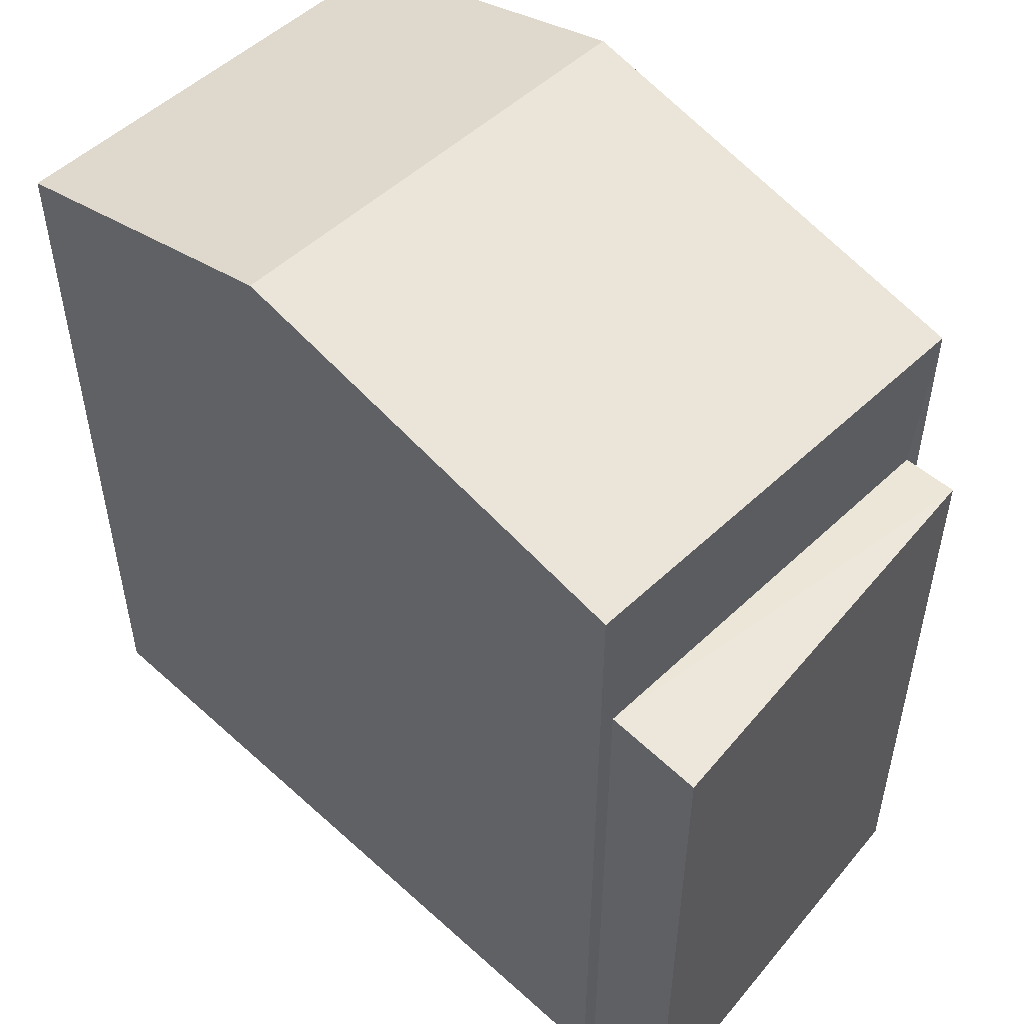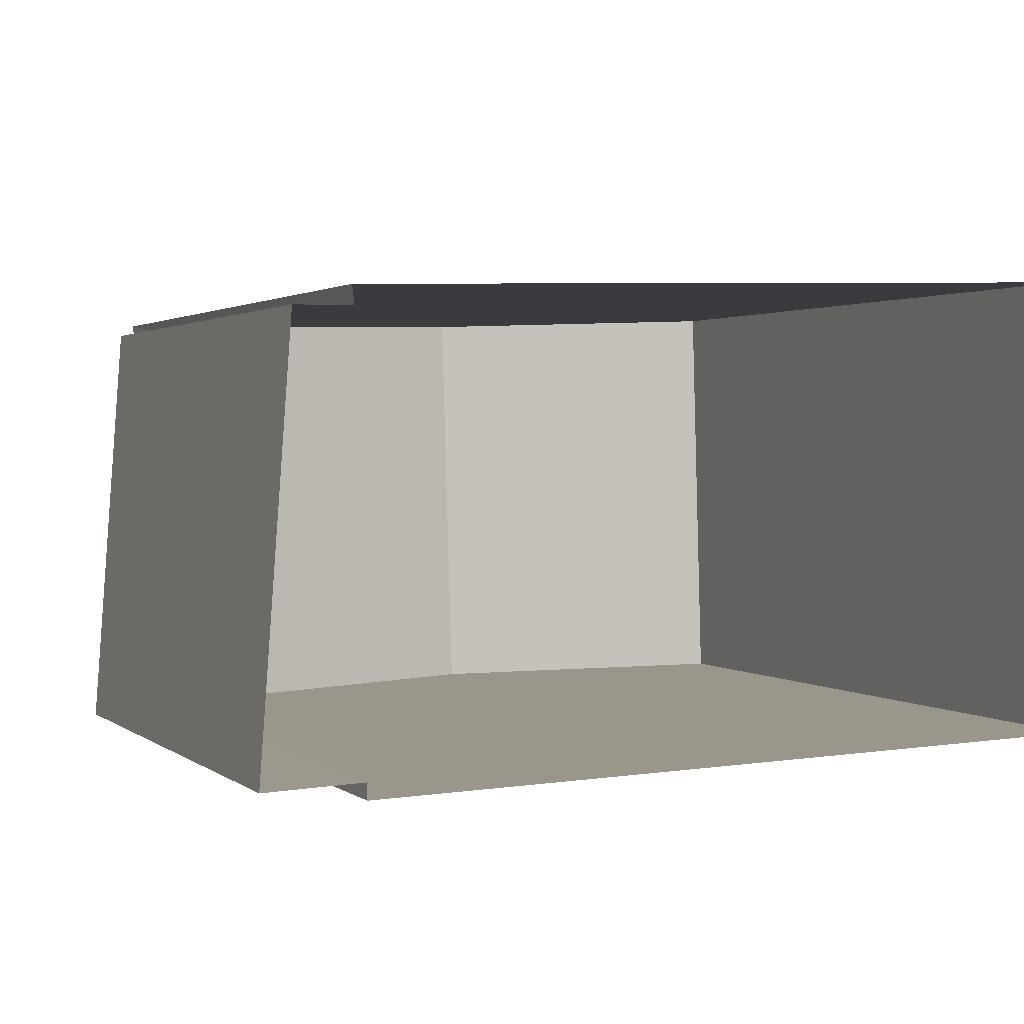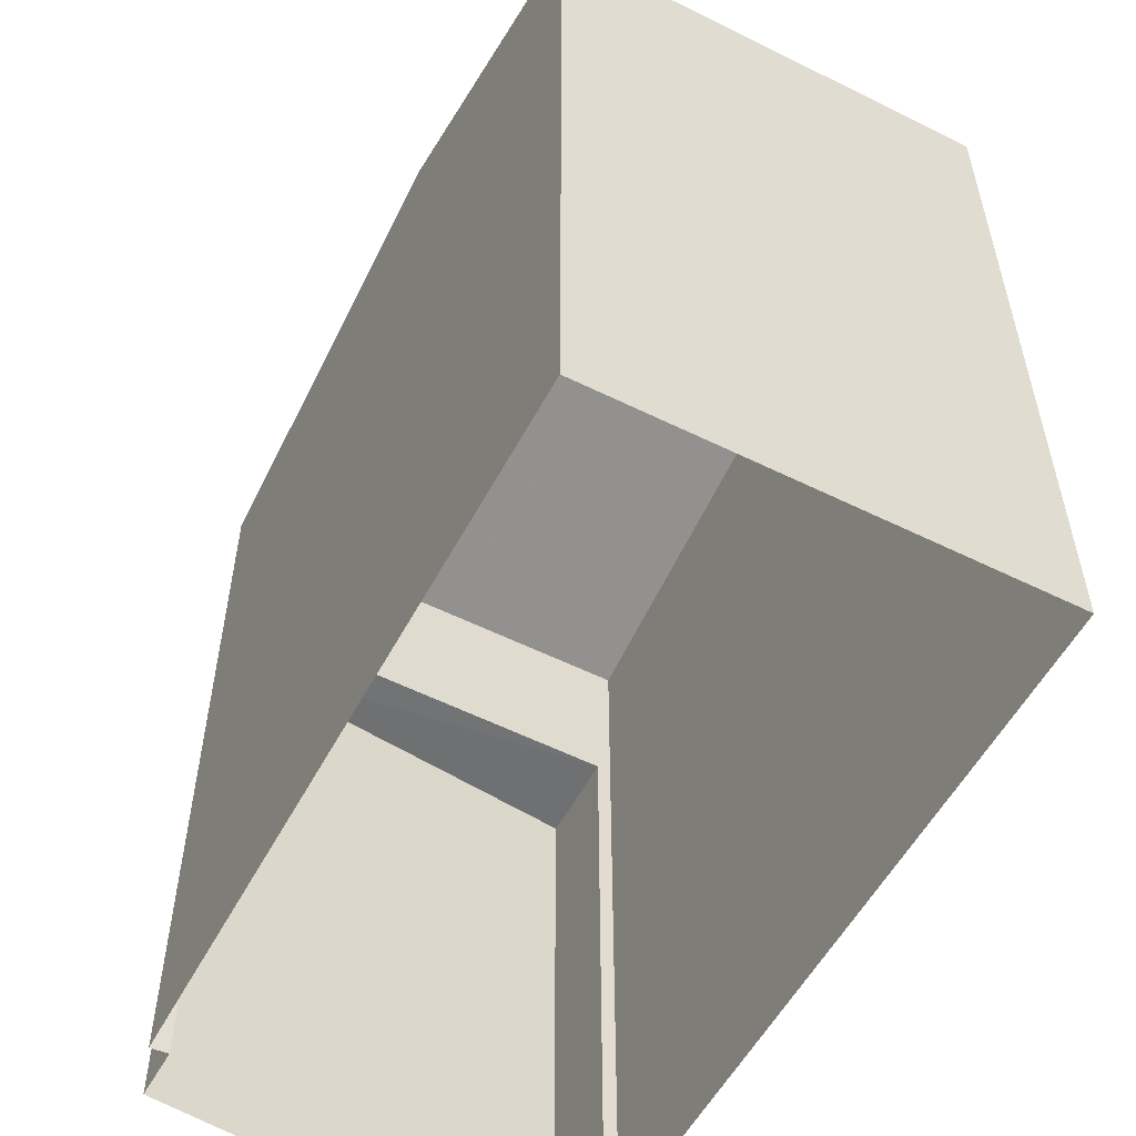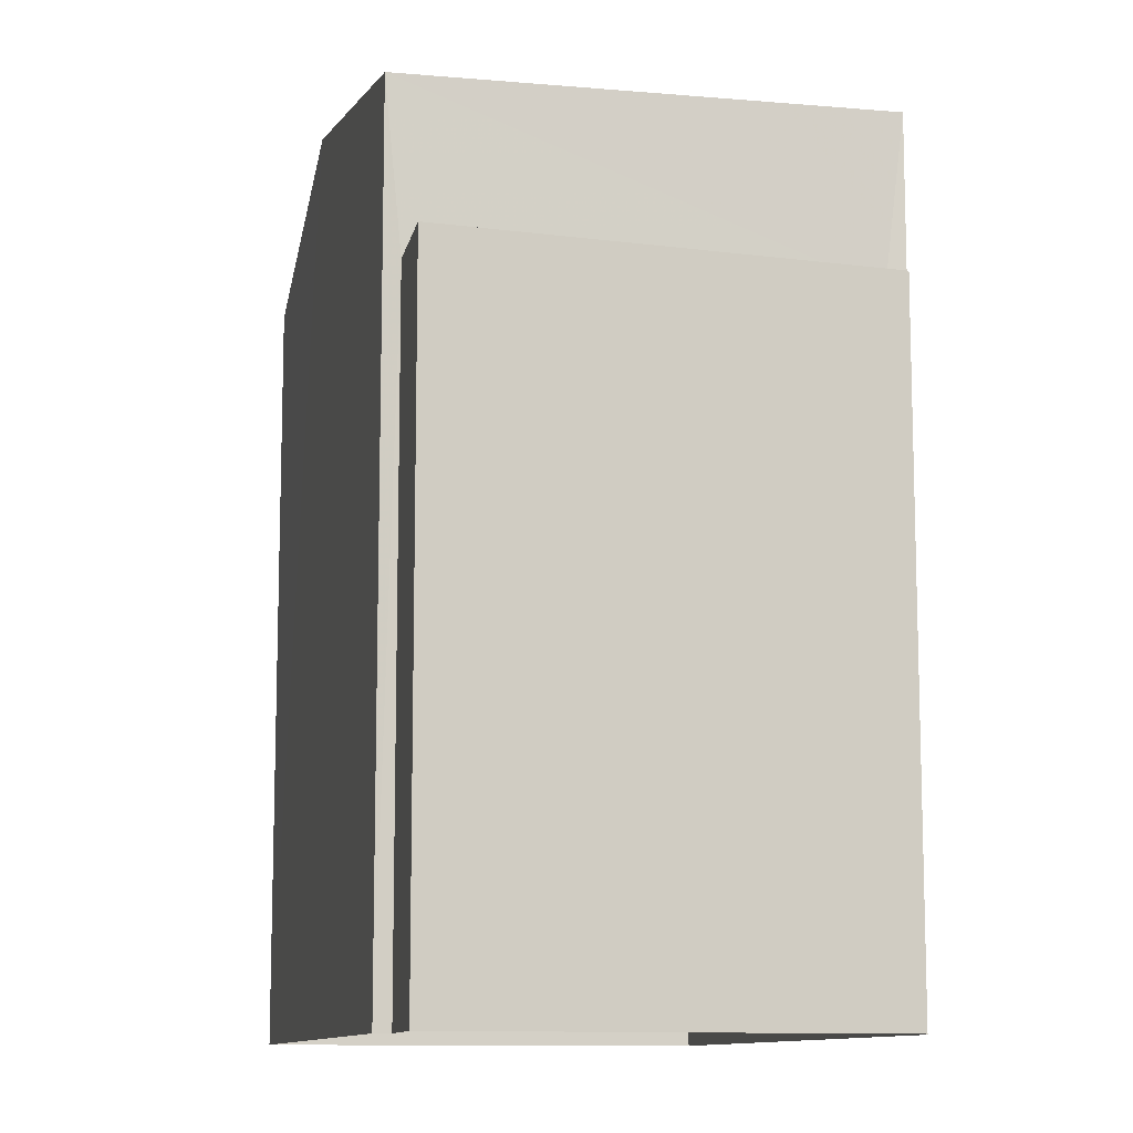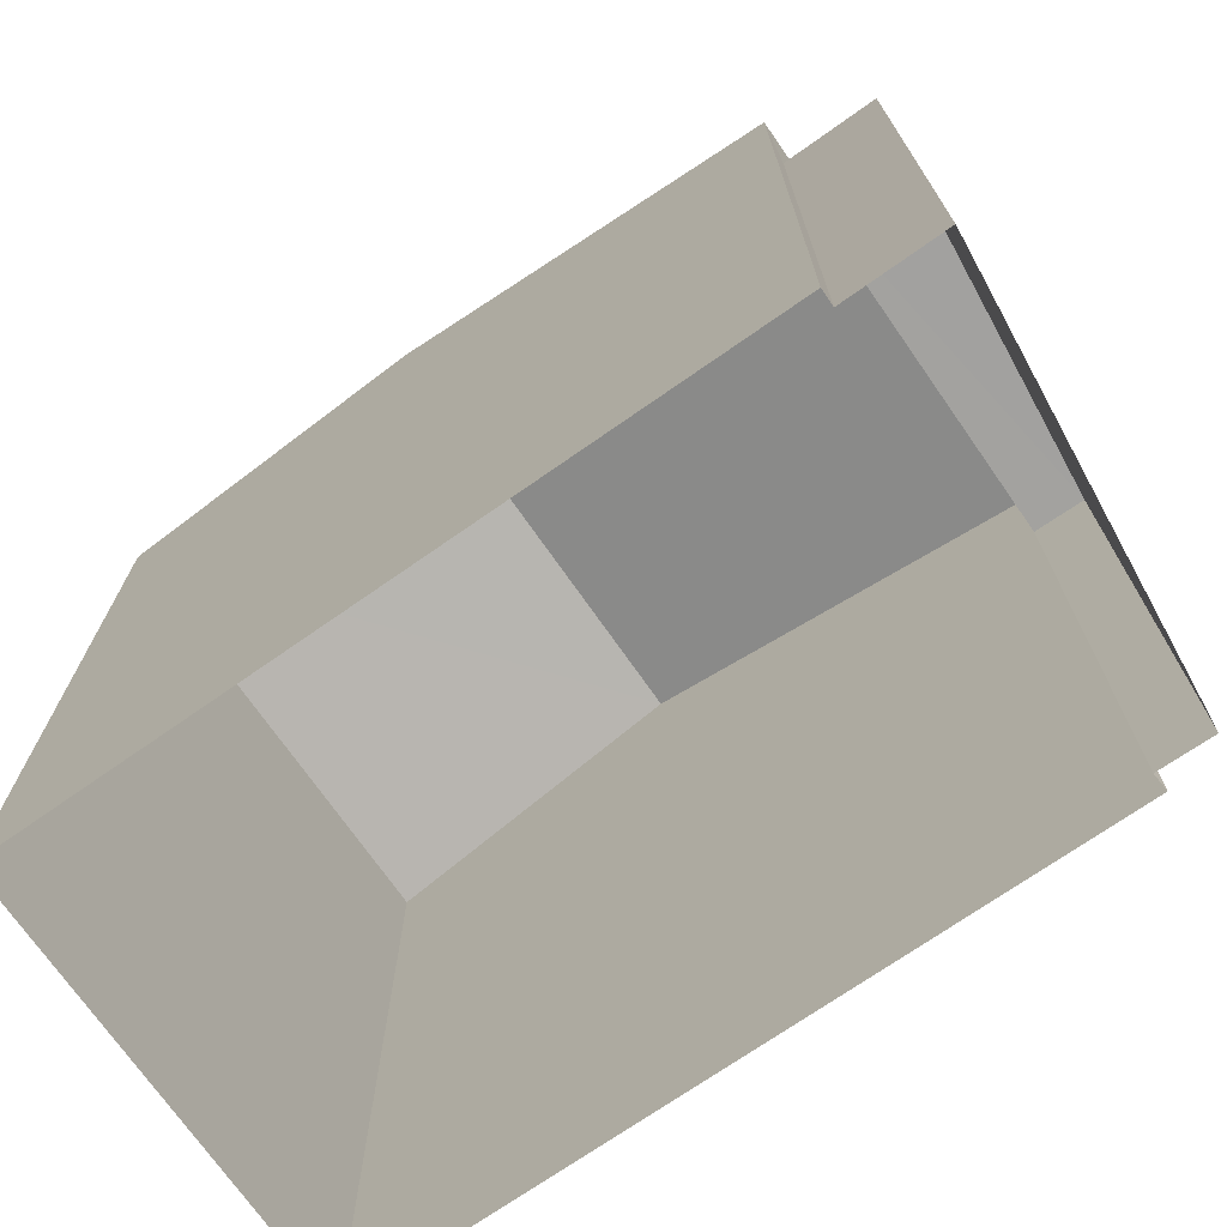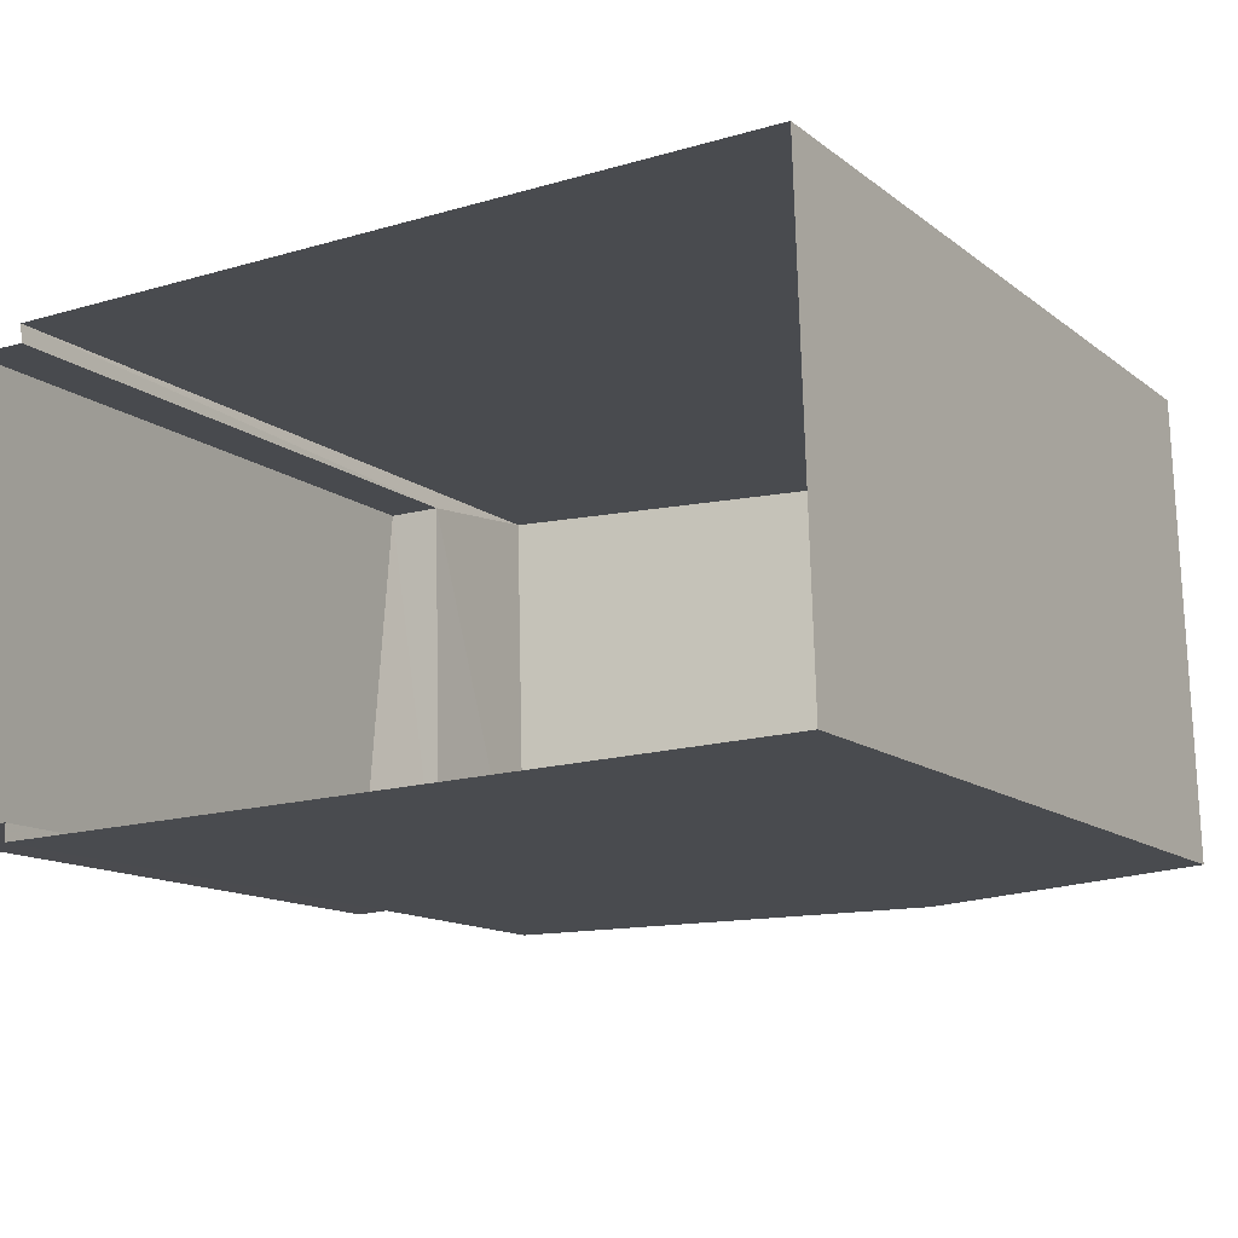
<metadata>
{"format":"obj","ext":"obj","renderer":"f3d","projection":"perspective","resolution":1024,"background":"white","views":[{"elev":51.7,"azim":42.7,"up":"+Z"},{"elev":1.7,"azim":156.9,"up":"+Y"},{"elev":-55.0,"azim":-119.5,"up":"+Z"},{"elev":-10.8,"azim":76.1,"up":"+Z"},{"elev":-72.2,"azim":33.2,"up":"+Z"},{"elev":-13.0,"azim":-149.0,"up":"+Y"}]}
</metadata>
<code>
v -3.725e+05 -1.047e+05 27.3
v -3.726e+05 -1.047e+05 27.3
v -3.726e+05 -1.047e+05 27.3
v -3.725e+05 -1.047e+05 27.3
v -3.725e+05 -1.047e+05 27.3
v -3.725e+05 -1.047e+05 27.3
v -3.725e+05 -1.047e+05 27.3
v -3.725e+05 -1.047e+05 27.3
v -3.725e+05 -1.047e+05 36.02
v -3.725e+05 -1.047e+05 36.02
v -3.725e+05 -1.047e+05 36.02
v -3.725e+05 -1.047e+05 36.02
v -3.725e+05 -1.047e+05 38.24
v -3.725e+05 -1.047e+05 38.24
v -3.725e+05 -1.047e+05 39.52
v -3.725e+05 -1.047e+05 39.52
v -3.726e+05 -1.047e+05 38.24
v -3.726e+05 -1.047e+05 38.24
f 1 2 3
f 3 4 1
f 5 6 2
f 7 8 5
f 7 5 1
f 1 5 2
f 9 10 11
f 12 9 11
f 13 14 15
f 16 13 15
f 15 17 16
f 15 18 17
f 10 8 7
f 11 10 7
f 14 4 15
f 4 3 15
f 3 18 15
f 5 8 10
f 9 5 10
f 9 6 5
f 6 9 13
f 1 4 12
f 14 13 12
f 4 14 12
f 12 13 9
f 12 11 7
f 1 12 7
f 17 3 2
f 17 18 3
f 17 2 16
f 2 6 16
f 6 13 16

</code>
